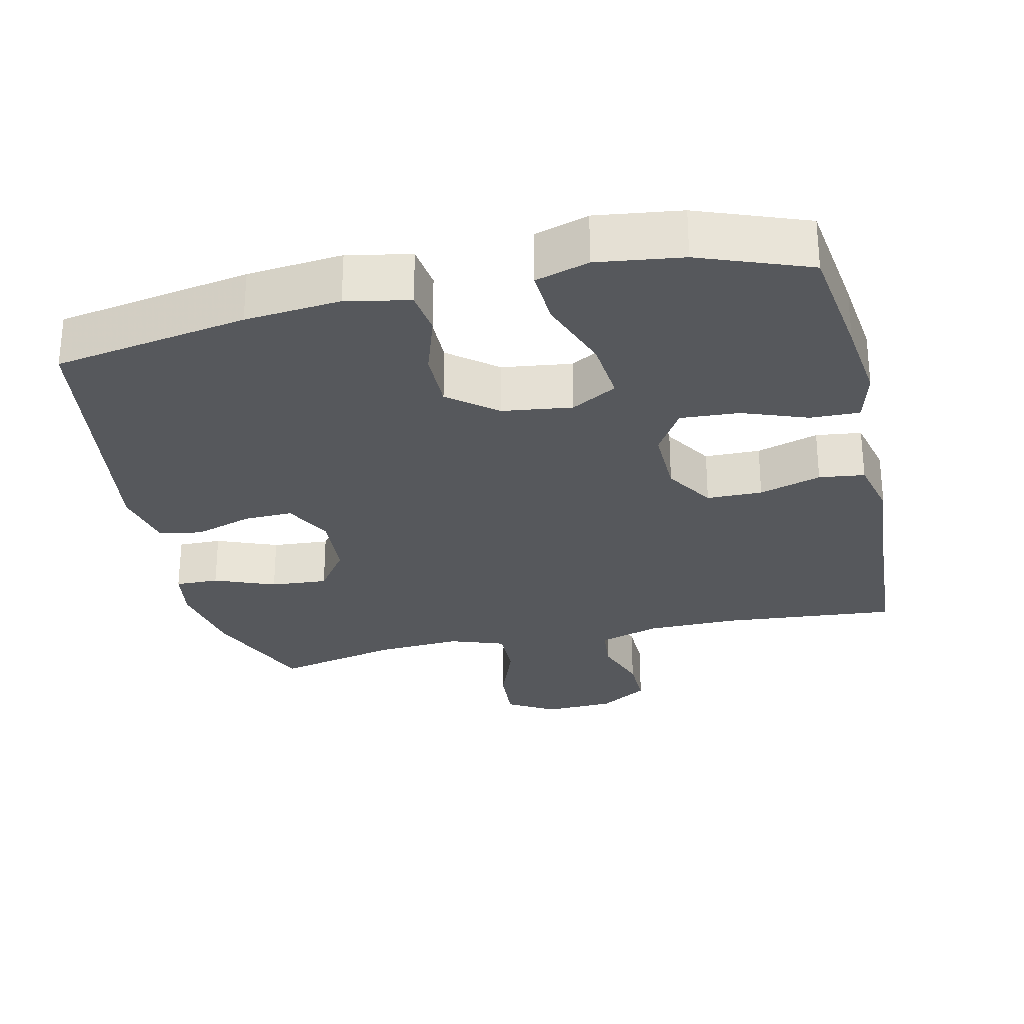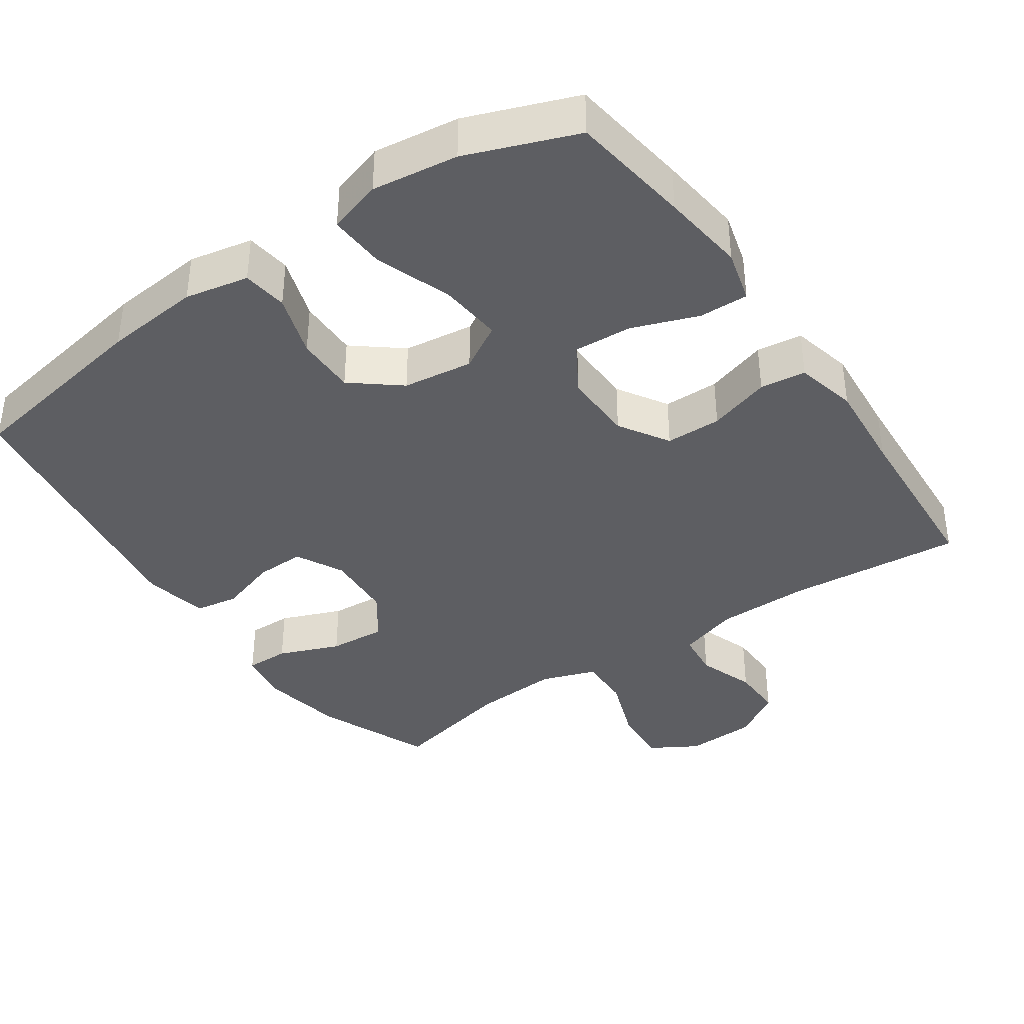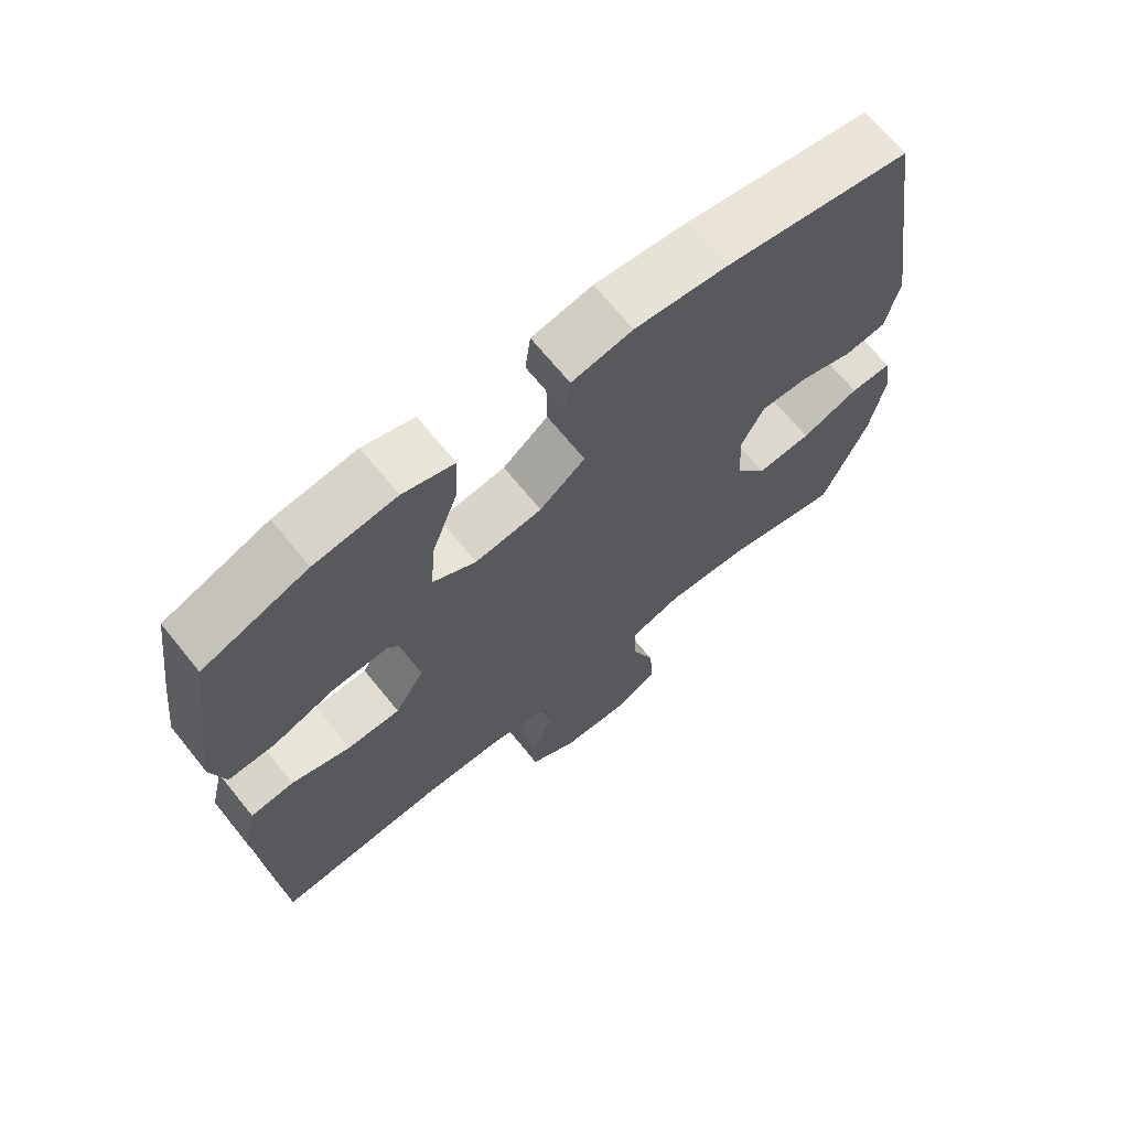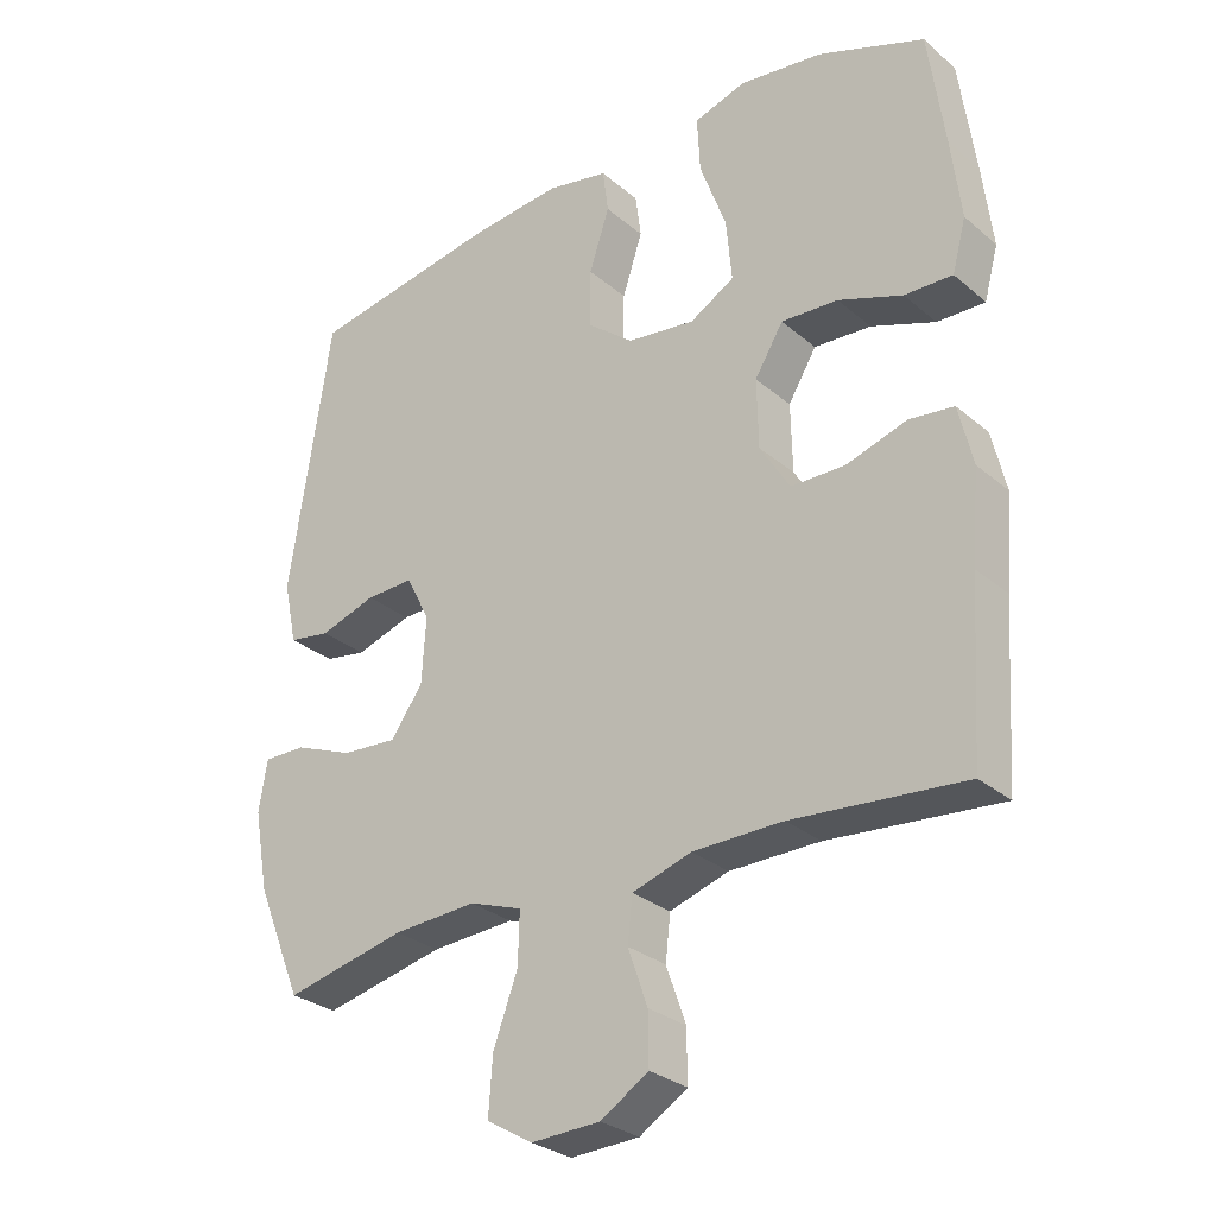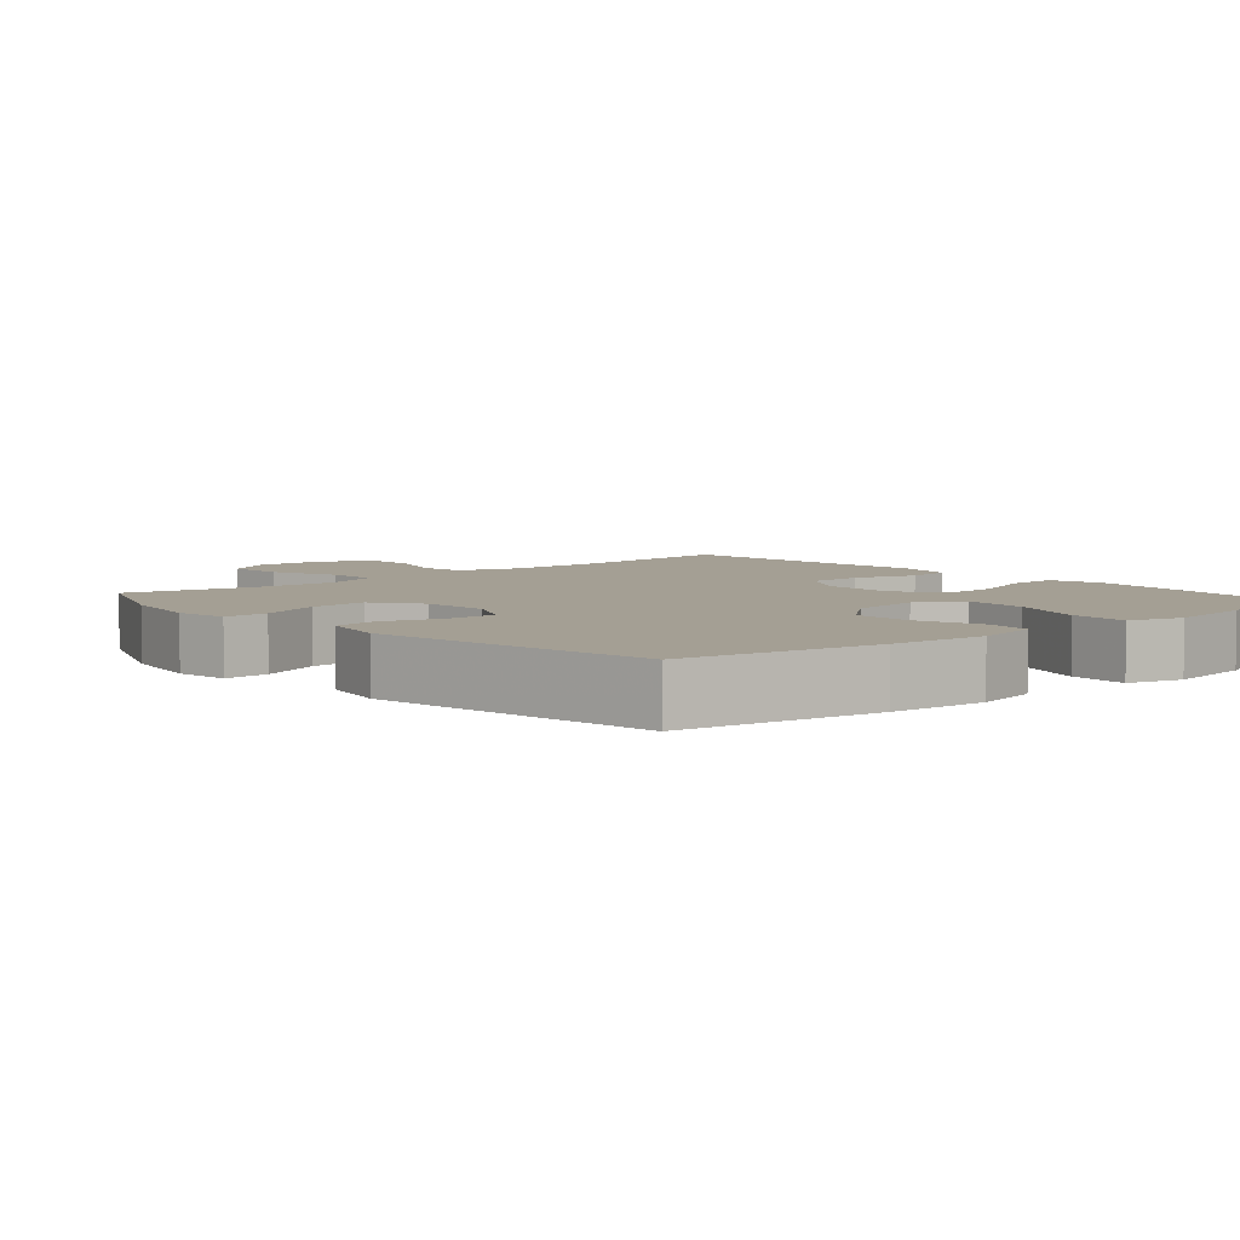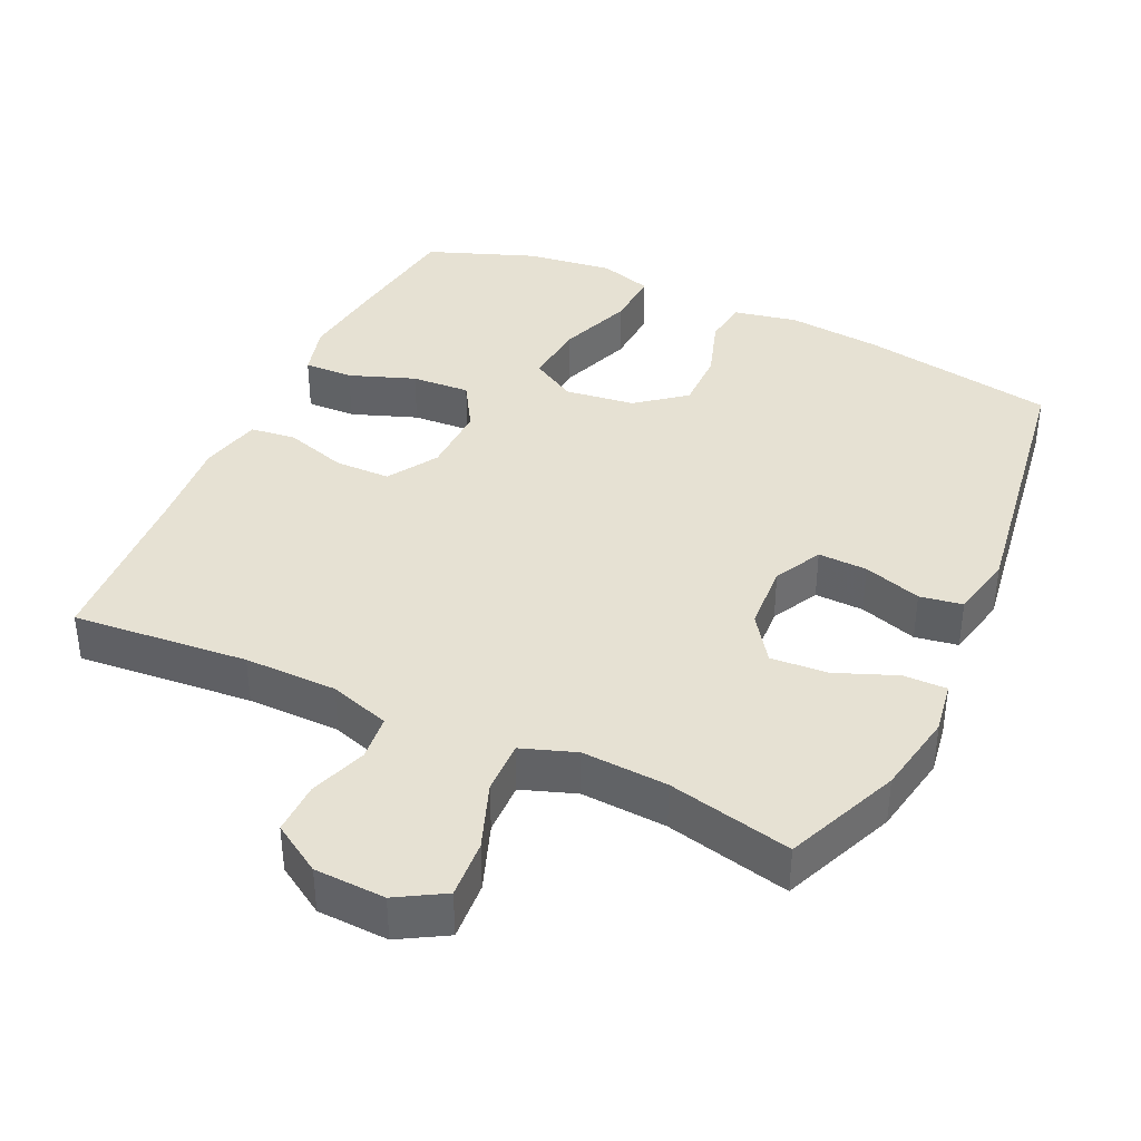
<metadata>
{"format":"obj","ext":"obj","renderer":"f3d","projection":"perspective","resolution":1024,"background":"white","views":[{"elev":-28.2,"azim":12.9,"up":"+Y"},{"elev":-38.5,"azim":34.7,"up":"+Y"},{"elev":68.5,"azim":141.0,"up":"+Z"},{"elev":-29.0,"azim":38.9,"up":"+Z"},{"elev":5.5,"azim":-41.5,"up":"+Y"},{"elev":38.7,"azim":-154.9,"up":"+Y"}]}
</metadata>
<code>
v 0.5 0.07 -0.5
v 0.254 0.07 -0.478
v 0.124 0.07 -0.479
v 0.039 0.07 -0.506
v 0.032 0.07 -0.57
v 0.06 0.07 -0.65
v 0.061 0.07 -0.723
v -0.008 0.07 -0.766
v -0.107 0.07 -0.77
v -0.173 0.07 -0.731
v -0.167 0.07 -0.649
v -0.132 0.07 -0.555
v -0.13 0.07 -0.481
v -0.206 0.07 -0.454
v -0.326 0.07 -0.461
v -0.5 0.07 -0.5
v -0.566 0.07 -0.34
v -0.587 0.07 -0.224
v -0.575 0.07 -0.151
v -0.514 0.07 -0.152
v -0.429 0.07 -0.186
v -0.349 0.07 -0.192
v -0.303 0.07 -0.127
v -0.297 0.07 -0.032
v -0.331 0.07 0.035
v -0.4 0.07 0.033
v -0.481 0.07 0.007
v -0.541 0.07 0.017
v -0.56 0.07 0.107
v -0.5 0.07 0.5
v -0.228 0.07 0.547
v -0.094 0.07 0.56
v -0.005 0.07 0.542
v 0.003 0.07 0.479
v -0.026 0.07 0.391
v -0.027 0.07 0.307
v 0.04 0.07 0.253
v 0.138 0.07 0.24
v 0.202 0.07 0.277
v 0.194 0.07 0.366
v 0.156 0.07 0.471
v 0.152 0.07 0.551
v 0.227 0.07 0.574
v 0.347 0.07 0.558
v 0.5 0.07 0.5
v 0.523 0.07 0.331
v 0.537 0.07 0.213
v 0.517 0.07 0.139
v 0.448 0.07 0.141
v 0.356 0.07 0.175
v 0.274 0.07 0.18
v 0.233 0.07 0.113
v 0.235 0.07 0.014
v 0.278 0.07 -0.056
v 0.356 0.07 -0.057
v 0.443 0.07 -0.03
v 0.507 0.07 -0.038
v 0.527 0.07 -0.124
v 0.516 0.07 -0.253
v 0.5 0 -0.5
v 0.254 0 -0.478
v 0.124 0 -0.479
v 0.039 0 -0.506
v 0.032 0 -0.57
v 0.06 0 -0.65
v 0.061 0 -0.723
v -0.008 0 -0.766
v -0.107 0 -0.77
v -0.173 0 -0.731
v -0.167 0 -0.649
v -0.132 0 -0.555
v -0.13 0 -0.481
v -0.206 0 -0.454
v -0.326 0 -0.461
v -0.5 0 -0.5
v -0.566 0 -0.34
v -0.587 0 -0.224
v -0.575 0 -0.151
v -0.514 0 -0.152
v -0.429 0 -0.186
v -0.349 0 -0.192
v -0.303 0 -0.127
v -0.297 0 -0.032
v -0.331 0 0.035
v -0.4 0 0.033
v -0.481 0 0.007
v -0.541 0 0.017
v -0.56 0 0.107
v -0.5 0 0.5
v -0.228 0 0.547
v -0.094 0 0.56
v -0.005 0 0.542
v 0.003 0 0.479
v -0.026 0 0.391
v -0.027 0 0.307
v 0.04 0 0.253
v 0.138 0 0.24
v 0.202 0 0.277
v 0.194 0 0.366
v 0.156 0 0.471
v 0.152 0 0.551
v 0.227 0 0.574
v 0.347 0 0.558
v 0.5 0 0.5
v 0.523 0 0.331
v 0.537 0 0.213
v 0.517 0 0.139
v 0.448 0 0.141
v 0.356 0 0.175
v 0.274 0 0.18
v 0.233 0 0.113
v 0.235 0 0.014
v 0.278 0 -0.056
v 0.356 0 -0.057
v 0.443 0 -0.03
v 0.507 0 -0.038
v 0.527 0 -0.124
v 0.516 0 -0.253
f 57 58 59
f 56 57 59
f 55 56 59
f 59 1 2
f 55 59 2
f 54 55 2
f 53 54 2 3
f 52 53 3 4
f 48 49 50
f 47 48 50
f 46 47 50
f 45 46 50
f 44 45 50
f 43 44 50
f 42 43 50
f 41 42 50
f 40 41 50
f 39 40 50 51
f 38 39 51 52
f 33 34 35
f 32 33 35
f 31 32 35
f 30 31 35
f 29 30 35
f 28 29 35
f 27 28 35
f 26 27 35
f 25 26 35 36
f 24 25 36 37
f 19 20 21
f 18 19 21
f 17 18 21
f 16 17 21
f 15 16 21
f 14 15 21 22
f 13 14 22 23
f 10 11 12
f 9 10 12
f 8 9 12
f 7 8 12
f 6 7 12
f 5 6 12
f 4 5 12 13
f 37 38 52
f 24 37 52
f 23 24 52
f 13 23 52
f 4 13 52
f 118 117 116
f 118 116 115
f 118 115 114
f 61 60 118
f 61 118 114
f 61 114 113
f 62 61 113 112
f 63 62 112 111
f 109 108 107
f 109 107 106
f 109 106 105
f 109 105 104
f 109 104 103
f 109 103 102
f 109 102 101
f 109 101 100
f 109 100 99
f 110 109 99 98
f 111 110 98 97
f 94 93 92
f 94 92 91
f 94 91 90
f 94 90 89
f 94 89 88
f 94 88 87
f 94 87 86
f 94 86 85
f 95 94 85 84
f 96 95 84 83
f 80 79 78
f 80 78 77
f 80 77 76
f 80 76 75
f 80 75 74
f 81 80 74 73
f 82 81 73 72
f 71 70 69
f 71 69 68
f 71 68 67
f 71 67 66
f 71 66 65
f 71 65 64
f 72 71 64 63
f 111 97 96
f 111 96 83
f 111 83 82
f 111 82 72
f 111 72 63
f 1 60 61 2
f 2 61 62 3
f 3 62 63 4
f 4 63 64 5
f 5 64 65 6
f 6 65 66 7
f 7 66 67 8
f 8 67 68 9
f 9 68 69 10
f 10 69 70 11
f 11 70 71 12
f 12 71 72 13
f 13 72 73 14
f 14 73 74 15
f 15 74 75 16
f 16 75 76 17
f 17 76 77 18
f 18 77 78 19
f 19 78 79 20
f 20 79 80 21
f 21 80 81 22
f 22 81 82 23
f 23 82 83 24
f 24 83 84 25
f 25 84 85 26
f 26 85 86 27
f 27 86 87 28
f 28 87 88 29
f 29 88 89 30
f 30 89 90 31
f 31 90 91 32
f 32 91 92 33
f 33 92 93 34
f 34 93 94 35
f 35 94 95 36
f 36 95 96 37
f 37 96 97 38
f 38 97 98 39
f 39 98 99 40
f 40 99 100 41
f 41 100 101 42
f 42 101 102 43
f 43 102 103 44
f 44 103 104 45
f 45 104 105 46
f 46 105 106 47
f 47 106 107 48
f 48 107 108 49
f 49 108 109 50
f 50 109 110 51
f 51 110 111 52
f 52 111 112 53
f 53 112 113 54
f 54 113 114 55
f 55 114 115 56
f 56 115 116 57
f 57 116 117 58
f 58 117 118 59
f 59 118 60 1

</code>
